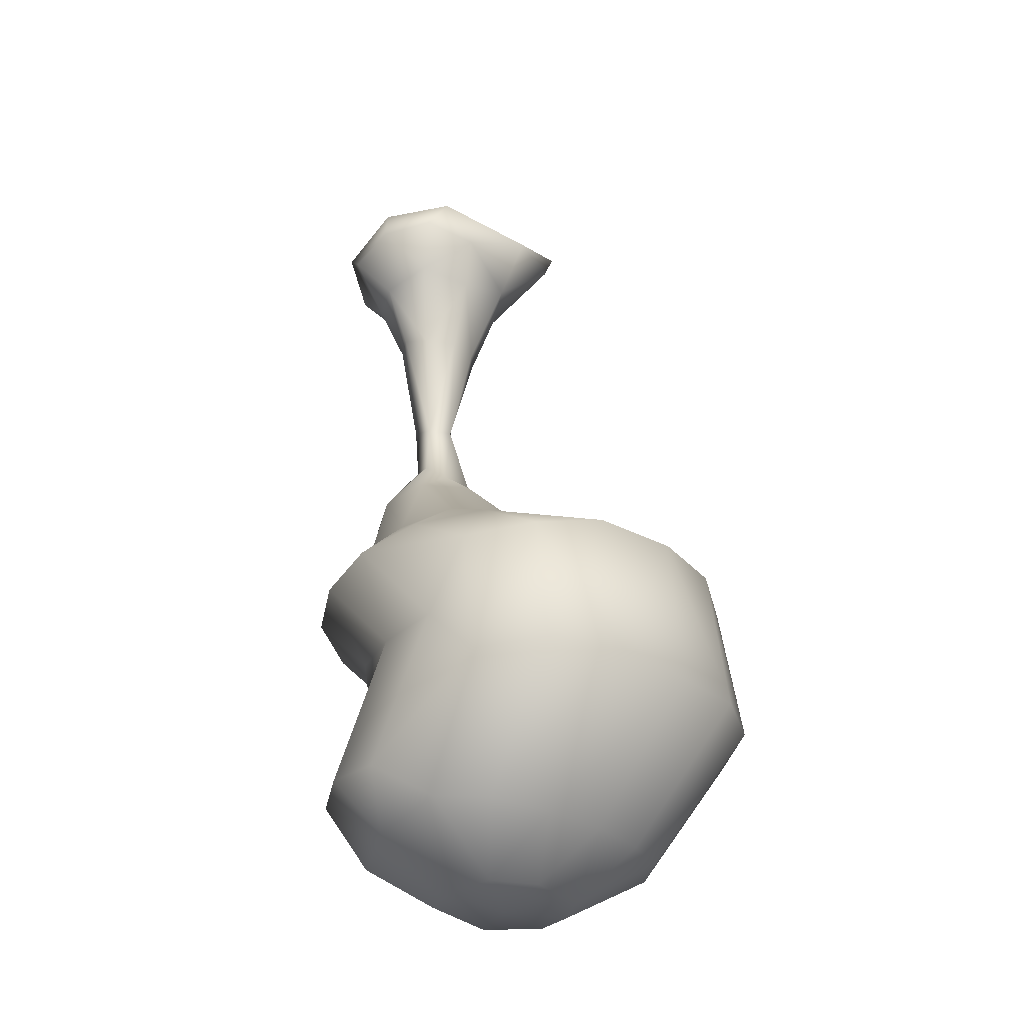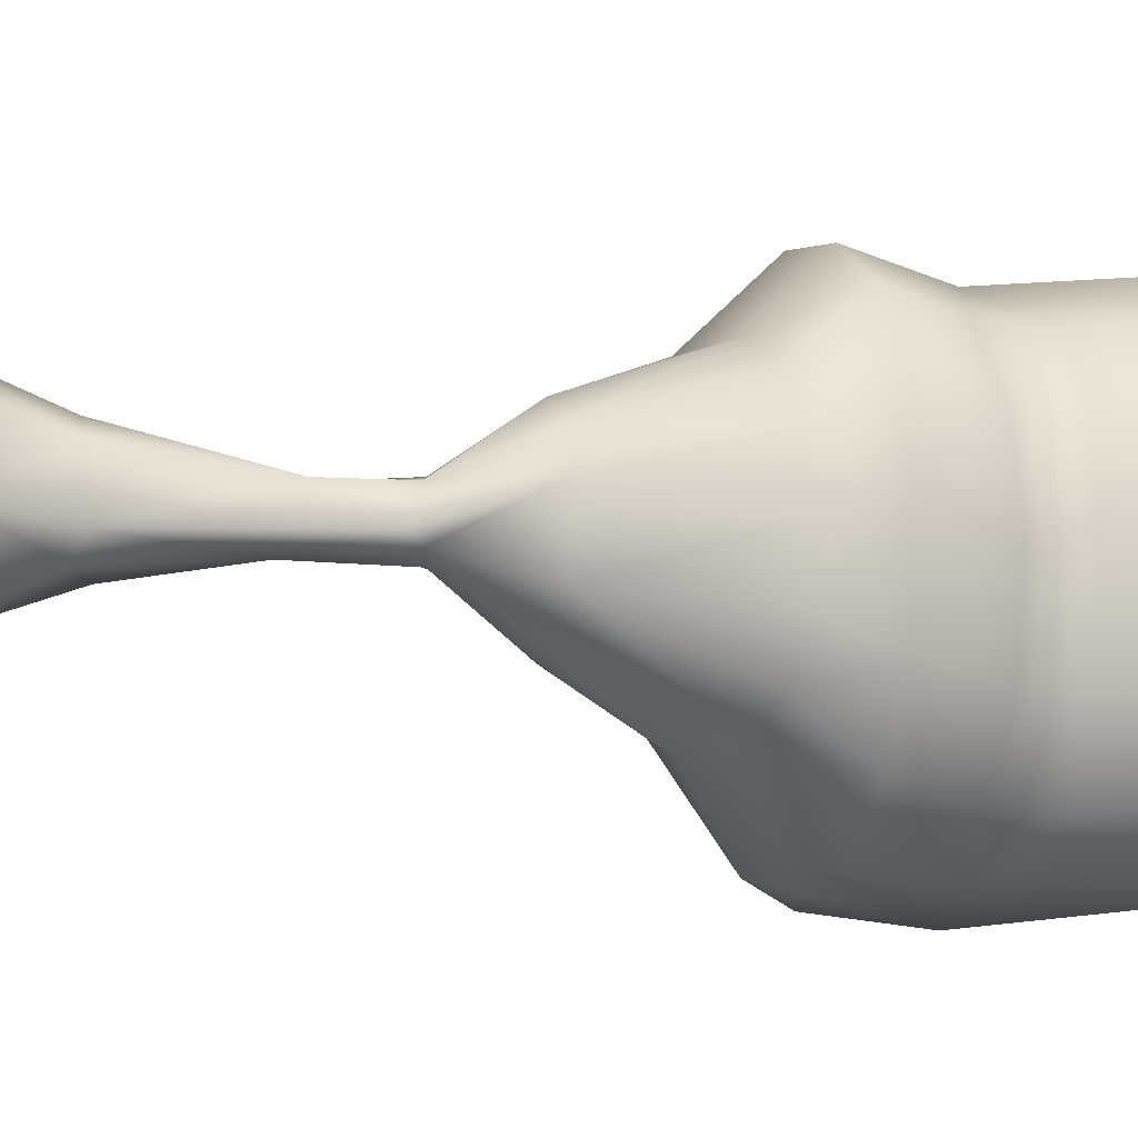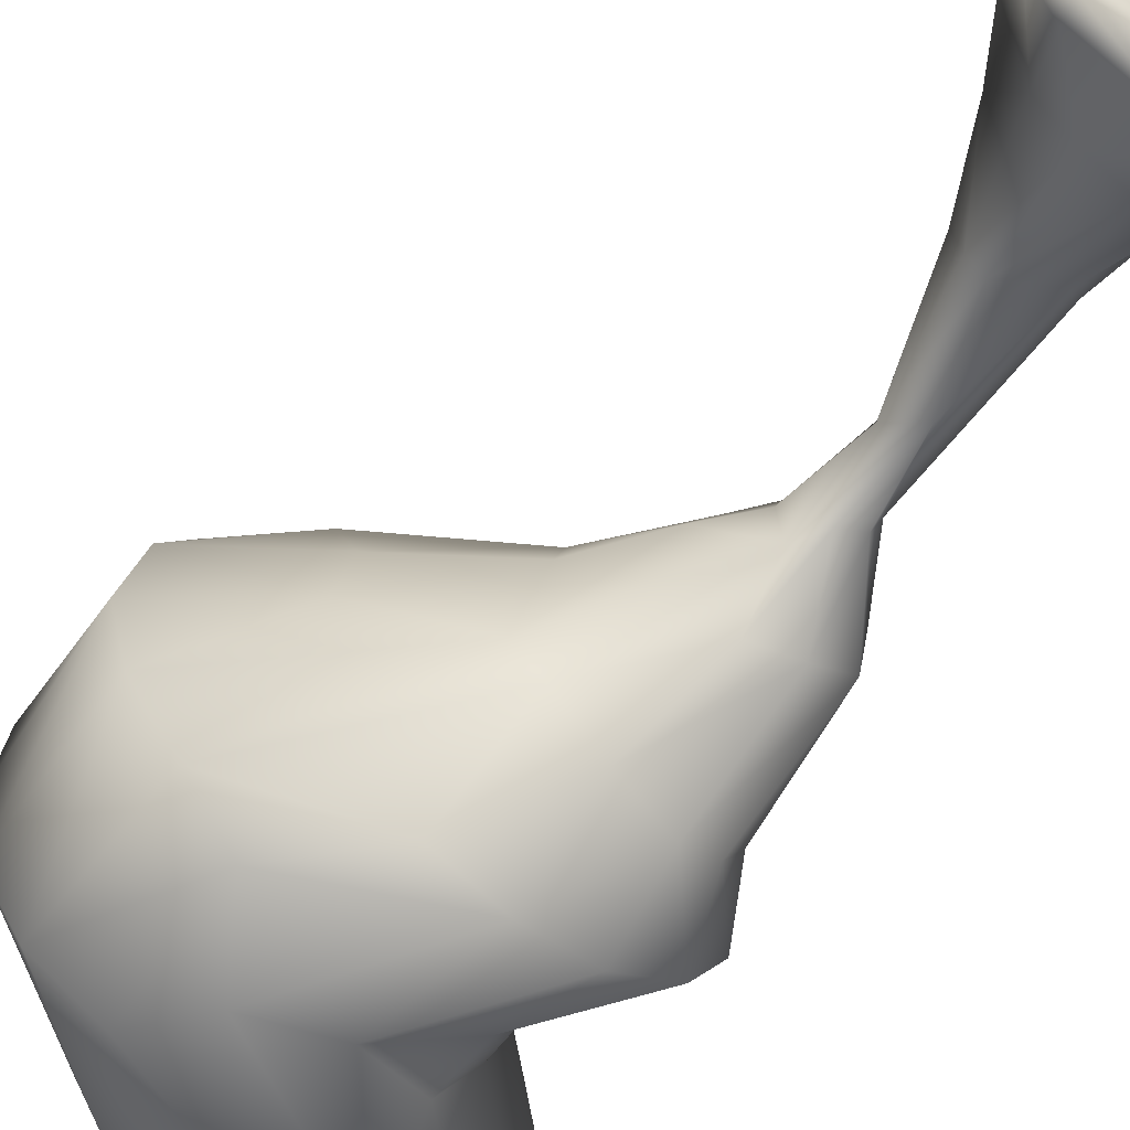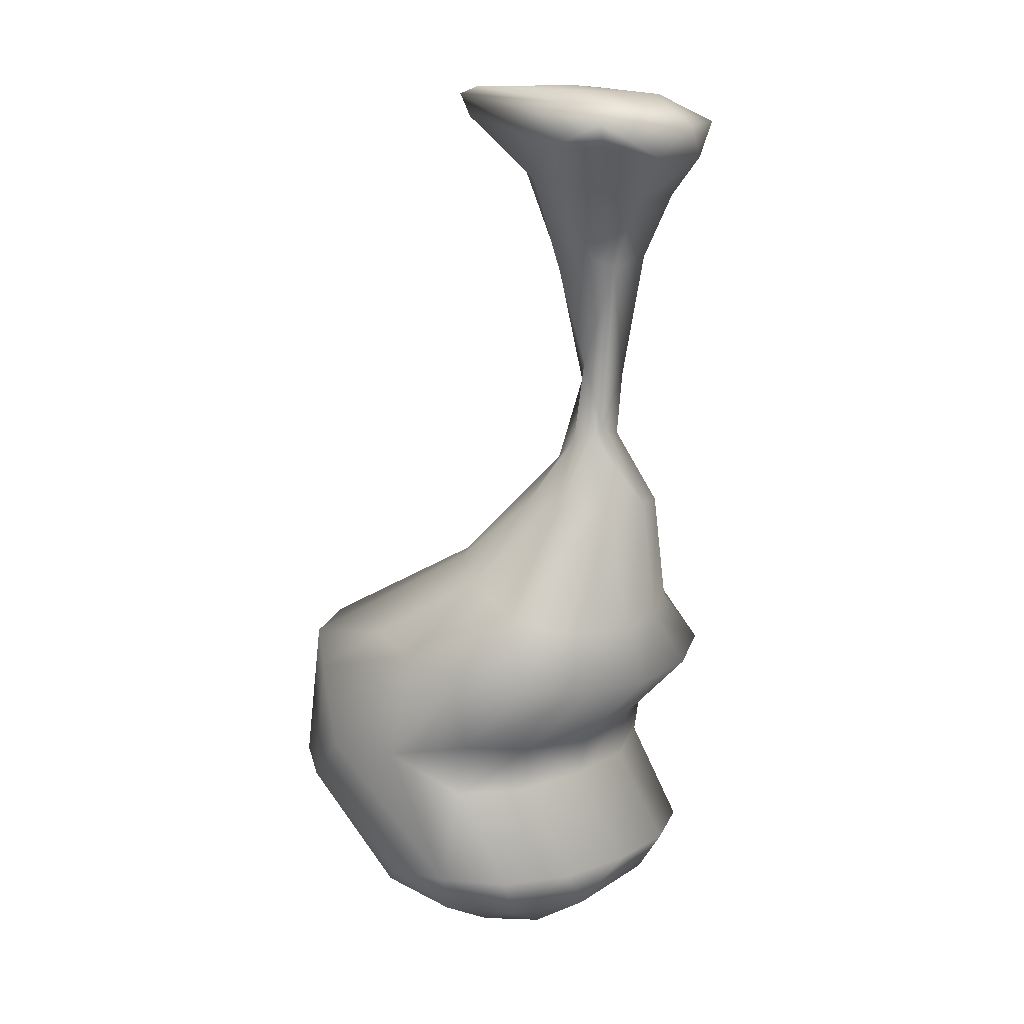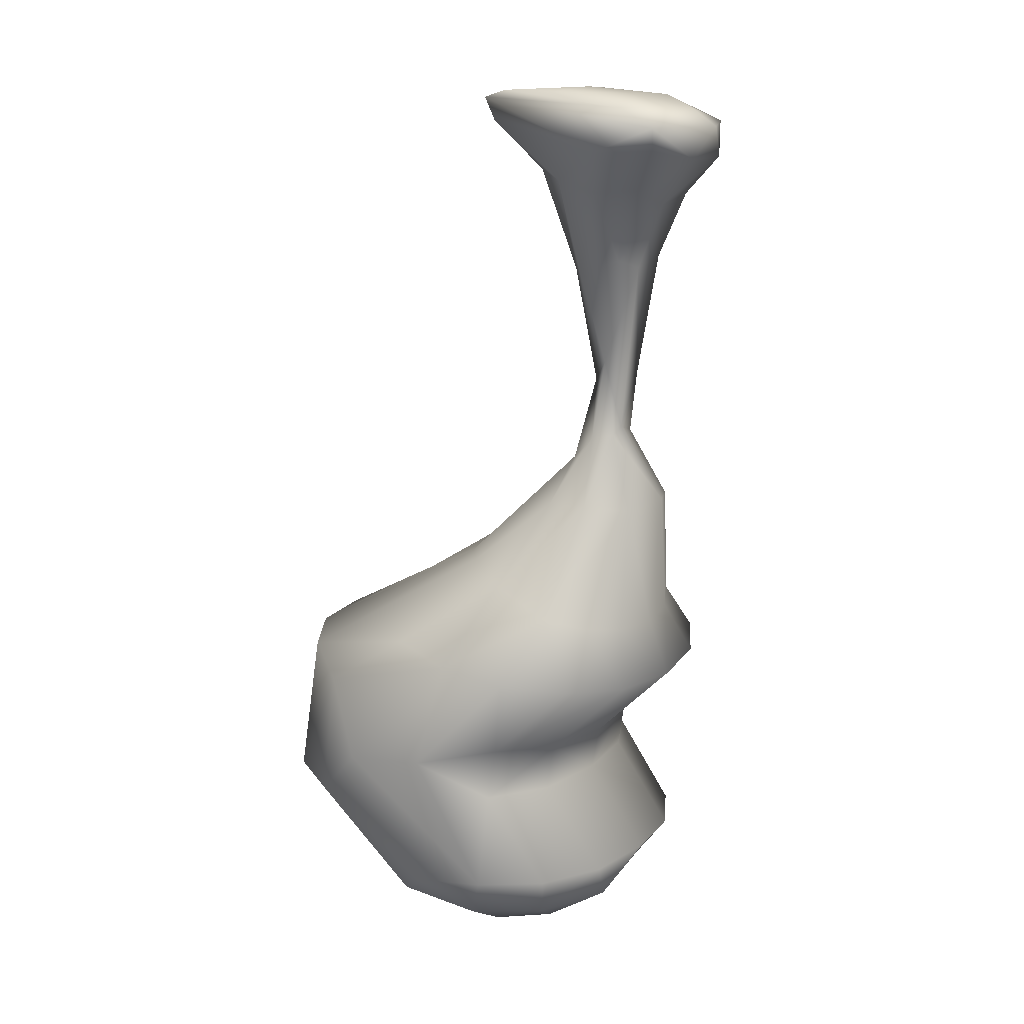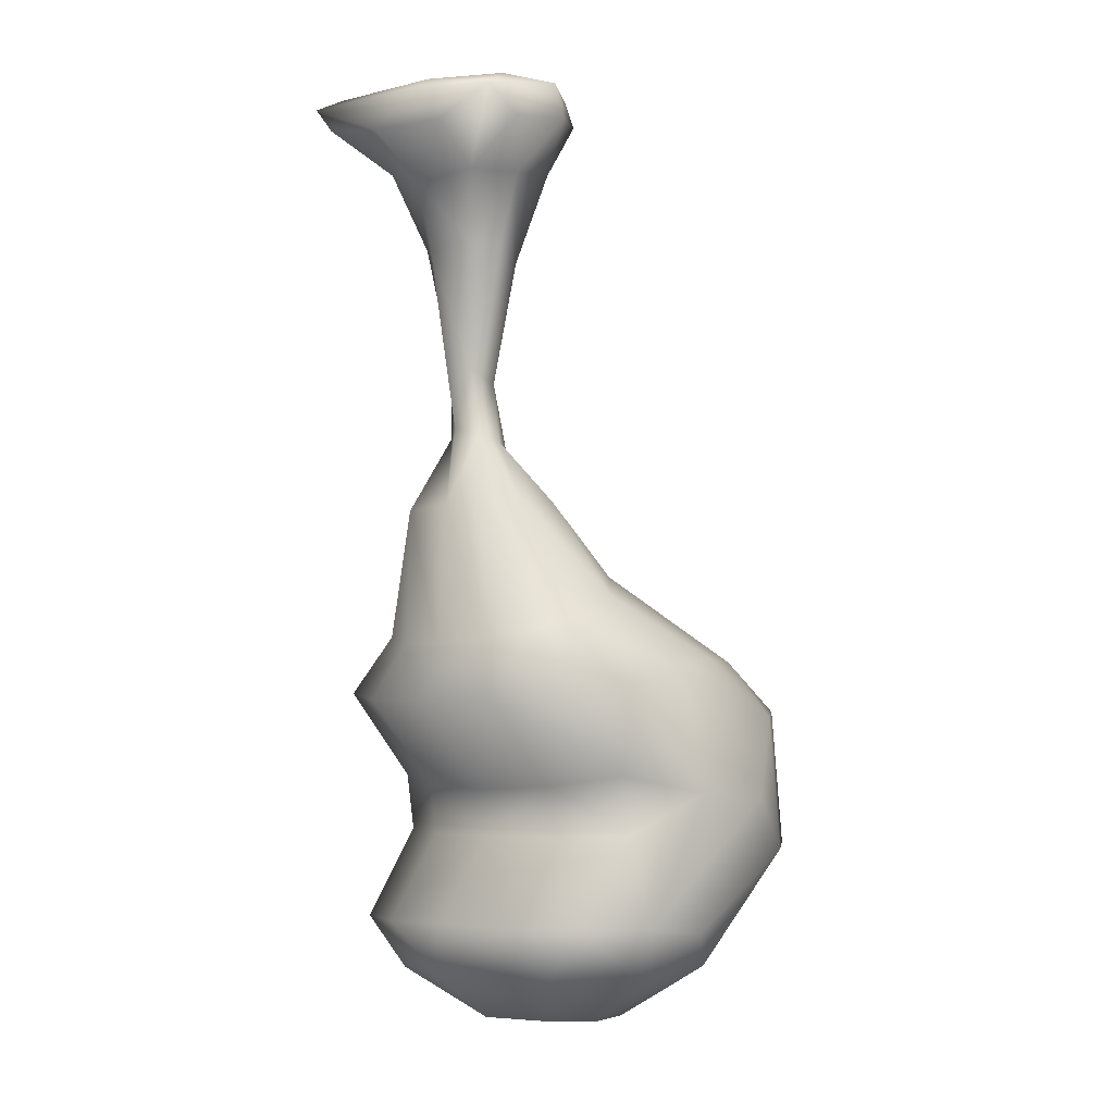
<metadata>
{"format":"obj","ext":"obj","renderer":"f3d","projection":"perspective","resolution":1024,"background":"white","views":[{"elev":-33.0,"azim":-135.1,"up":"+Z"},{"elev":-10.7,"azim":77.9,"up":"+Y"},{"elev":-62.7,"azim":-28.2,"up":"+Y"},{"elev":14.2,"azim":44.9,"up":"+Z"},{"elev":15.4,"azim":32.8,"up":"+Z"},{"elev":-5.2,"azim":130.3,"up":"+Z"}]}
</metadata>
<code>
o spine_7_lq_spine_7.001
v -0.2245 -0.113 0.3779
v -0.1744 0.1241 0.4001
v -0.07312 -0.1593 0.2393
v 0.2024 0.03943 0.3531
v 0.04569 -0.02657 0.4215
v 0.03305 0.1294 0.4119
v -0.07546 -0.03111 0.4327
v -0.2022 -0.2508 0.4171
v -0.0381 0.2141 0.3891
v 0.1389 0.1855 0.3551
v -0.1516 -0.2502 0.4331
v 0.06154 -0.2437 0.3105
v -0.03101 -0.2468 0.4323
v 0.1288 -0.2504 0.4058
v 0.2049 -0.2509 0.3669
v 0.1894 -0.2203 0.3186
v 0.01771 -0.1626 0.2186
v -0.0483 0.2284 0.3133
v 0.07943 0.2113 0.2955
v -0.194 0.05153 0.3042
v 0.2072 -0.07047 0.2898
v 0.1855 0.09112 0.2856
v 0.0132 0.1538 0.2003
v -0.1041 0.136 0.2208
v 0.1158 -0.03309 0.1875
v -0.1524 0.02811 0.1963
v -0.1439 -0.1126 0.2576
v -0.101 0.01883 0.03135
v -0.0901 -0.05351 0.03691
v -0.01023 -0.05793 -0.1684
v -0.06039 -0.08492 0.02983
v 0.06373 -0.04413 0.04739
v 0.0126 -0.021 -0.3214
v 0.002895 0.09645 0.05356
v -0.06175 0.08354 0.029
v 0.02217 0.03291 -0.2034
v 0.05688 0.06019 0.06152
v -0.05769 -0.01338 -0.2186
v -0.03942 0.04159 -0.2271
v -0.04409 0.05346 -0.3503
v -0.09612 0.0348 -0.3945
v -0.04409 -0.05346 -0.3503
v -0.00848 -0.1472 -0.4848
v -0.0976 -0.1526 -0.4922
v 0.002678 -0.03927 -0.3399
v 0.003019 0.03885 -0.3398
v -0.008481 0.1472 -0.4848
v -0.1222 0.1353 -0.4779
v 0.09315 0.03164 -0.4911
v 0.07542 -0.09034 -0.4968
v -0.1802 0.03595 -0.467
v -0.08621 -0.05781 -0.3958
v 0.08554 0 -0.7801
v 0.0684 -0.1058 -0.7732
v 0.0684 0.1058 -0.7732
v -0.2242 -0.4014 -0.8337
v -0.3613 -0.3701 -0.8059
v -0.08554 -0.3756 -0.8603
v -0.3004 0.05044 -0.5971
v -0.3376 -0.1039 -0.6487
v -0.178 -0.246 -0.6759
v -0.0527 -0.2431 -0.7331
v -0.178 0.246 -0.6759
v -0.0527 0.2431 -0.7331
v -0.2242 0.4014 -0.8337
v -0.08554 0.3756 -0.8603
v -0.3613 0.3701 -0.8059
v 0.1338 0 -0.8983
v 0.1096 -0.1637 -0.8927
v 0.1096 0.1637 -0.8927
v -0.5299 -0 -0.7479
v -0.5033 0.1464 -0.7486
v -0.7727 -0 -0.8804
v -0.7366 0.1701 -0.8743
v -0.7366 -0.1701 -0.8743
v -0.5758 -0.3938 -1.209
v -0.3057 -0.3906 -1.087
v -0.4702 -0.4198 -1.098
v -0.5417 -0.392 -0.9259
v -0.4702 0.4198 -1.098
v -0.5417 0.392 -0.9259
v -0.04784 0 -1.079
v -0.07238 -0.1689 -1.072
v -0.07238 0.1689 -1.072
v -0.3057 0.3906 -1.087
v -0.5758 0.3938 -1.209
v -0.06438 0 -1.175
v -0.08845 -0.1675 -1.177
v -0.08845 0.1675 -1.177
v -0.283 -0.3982 -1.371
v -0.3892 -0.3228 -1.449
v -0.143 -0.38 -1.355
v -0.7981 0 -1.216
v -0.7829 0.1696 -1.204
v -0.7829 -0.1696 -1.204
v -0.2126 0.3019 -1.474
v -0.283 0.3982 -1.371
v -0.143 0.38 -1.355
v -0.3892 0.3228 -1.449
v 0.07488 0 -1.35
v 0.05202 -0.1613 -1.353
v 0.05202 0.1613 -1.353
v -0.1419 -0.06712 -1.563
v -0.153 0.09541 -1.56
v 0.0104 -0.07071 -1.462
v -0.03986 0.1908 -1.469
v -0.5531 0 -1.472
v -0.536 0.1295 -1.469
v -0.536 -0.1296 -1.469
v -0.2126 -0.3019 -1.474
v -0.2777 0.008606 -1.58
v -0.4097 0.0365 -1.564
v -0.3629 -0.002202 -1.576
v -0.3911 -0.09487 -1.563
v -0.2431 -0.1468 -1.565
v -0.3234 -0.1379 -1.566
v -0.2431 0.1468 -1.565
v -0.3561 0.1265 -1.565
v -0.1233 0.0871 0.4254
v 0.15 0.02643 0.3914
v 0.1003 0.1016 0.1989
v -0.1525 0.1679 0.3282
v 0.09978 -0.1247 0.2233
v 0.0227 -0.1937 -0.7566
v -0.2653 0.1719 -0.6291
v 0.03709 0.2949 -0.8755
v -0.6726 0.3082 -0.9127
v -0.1637 0.3069 -1.17
v -0.7067 -0.31 -1.201
v -0.02003 -0.2972 -1.353
v -0.4837 0.2476 -1.459
v -0.1883 -0.2362 0.3695
v 0.03485 -0.08309 0.06504
v 0.0613 0.1076 -0.4976
v -0.2815 -0.1759 -0.6439
v 0.0227 0.1937 -0.7566
v -0.5146 0.3049 -0.8079
v 0.03709 -0.2949 -0.8755
v -0.1435 0.3073 -1.051
v -0.6472 -0.3162 -0.8771
v -0.1435 -0.3072 -1.051
v -0.7067 0.31 -1.201
v -0.1637 -0.3069 -1.17
v -0.4837 -0.2476 -1.459
v -0.02003 0.2972 -1.353
v -0.06256 -0.2316 -1.462
f 1 132 8
f 2 1 8
f 119 8 11
f 12 123 16
f 15 16 21
f 4 21 22
f 4 10 120
f 15 120 14
f 6 119 7
f 6 120 10
f 9 10 19
f 5 7 13
f 5 14 120
f 9 6 10
f 9 18 122
f 8 15 14
f 9 119 6
f 9 2 119
f 25 121 22
f 12 16 15
f 8 12 15
f 132 12 8
f 13 14 5
f 17 133 123
f 19 10 121
f 19 121 23
f 122 18 24
f 18 23 24
f 1 27 132
f 20 24 26
f 20 27 1
f 22 121 10
f 123 21 16
f 37 121 25
f 37 34 23
f 26 24 35
f 25 123 133
f 26 29 27
f 3 27 29
f 55 136 134
f 35 24 23
f 30 31 38
f 30 33 32
f 31 30 133
f 33 46 36
f 34 36 39
f 36 37 32
f 36 32 33
f 28 38 29
f 28 39 38
f 30 38 42
f 33 30 45
f 39 36 46
f 49 45 50
f 41 52 38
f 41 38 39
f 42 38 52
f 43 42 44
f 48 41 40
f 53 55 49
f 60 52 51
f 54 53 50
f 49 50 53
f 51 52 41
f 51 48 125
f 69 83 82
f 62 50 43
f 135 44 52
f 44 135 61
f 64 134 136
f 63 47 64
f 56 62 61
f 58 138 62
f 71 59 72
f 12 132 3
f 82 84 70
f 69 141 83
f 70 139 126
f 67 137 125
f 68 70 55
f 65 64 66
f 64 136 126
f 70 126 136
f 68 53 54
f 69 54 124
f 56 78 77
f 72 125 137
f 135 60 140
f 73 75 71
f 75 140 60
f 71 72 74
f 74 137 127
f 79 56 57
f 56 79 78
f 58 77 141
f 65 66 85
f 65 81 67
f 66 126 139
f 79 140 129
f 81 127 137
f 77 143 141
f 78 79 76
f 102 89 87
f 87 88 101
f 102 145 89
f 127 81 86
f 88 143 130
f 84 82 87
f 128 85 139
f 128 139 84
f 83 88 87
f 83 141 143
f 129 140 75
f 73 95 75
f 94 74 127
f 94 73 74
f 146 130 92
f 90 110 92
f 92 130 143
f 95 144 129
f 78 92 77
f 76 129 144
f 90 76 91
f 98 85 128
f 98 80 85
f 86 99 131
f 80 98 97
f 86 97 99
f 104 117 96
f 117 118 99
f 131 99 118
f 145 106 96
f 101 130 146
f 100 105 106
f 109 95 93
f 93 94 108
f 105 103 104
f 118 112 108
f 114 109 107
f 110 91 116
f 109 114 144
f 115 103 146
f 91 144 114
f 116 113 111
f 111 118 117
f 111 113 118
f 103 111 104
f 116 114 113
f 1 2 20
f 2 122 20
f 2 8 119
f 17 123 12
f 3 132 27
f 4 22 10
f 4 120 15
f 5 120 6
f 119 11 7
f 14 13 11
f 13 7 11
f 19 23 18
f 122 24 20
f 26 27 20
f 21 123 25
f 25 133 32
f 28 29 26
f 31 133 17
f 17 3 31
f 35 23 34
f 30 32 133
f 37 36 34
f 34 39 35
f 38 31 29
f 39 28 35
f 30 42 45
f 39 46 40
f 41 39 40
f 134 46 49
f 33 45 49
f 33 49 46
f 43 45 42
f 42 52 44
f 45 43 50
f 48 40 47
f 47 40 46
f 46 134 47
f 54 50 124
f 41 48 51
f 135 52 60
f 62 43 61
f 124 50 62
f 61 43 44
f 63 48 47
f 47 134 64
f 63 125 48
f 58 62 56
f 138 124 62
f 56 61 57
f 57 61 135
f 135 140 57
f 59 125 72
f 59 71 60
f 138 141 69
f 84 139 70
f 65 67 63
f 64 126 66
f 63 64 65
f 75 60 71
f 71 74 73
f 72 137 74
f 79 57 140
f 81 137 67
f 80 81 65
f 145 128 89
f 88 130 101
f 86 81 80
f 93 95 73
f 93 73 94
f 90 91 110
f 142 131 94
f 78 76 90
f 90 92 78
f 80 97 86
f 98 96 97
f 97 96 99
f 100 101 105
f 102 106 145
f 109 144 95
f 108 94 131
f 105 146 103
f 108 112 107
f 91 114 116
f 111 117 104
f 111 103 115
f 118 113 112
f 113 114 112
f 4 15 21
f 5 6 7
f 18 9 19
f 2 9 122
f 11 8 14
f 21 25 22
f 32 37 25
f 121 37 23
f 28 26 35
f 31 3 29
f 49 55 134
f 59 60 51
f 59 51 125
f 68 69 82
f 17 12 3
f 68 82 70
f 63 67 125
f 53 68 55
f 55 70 136
f 69 68 54
f 138 69 124
f 58 56 77
f 138 58 141
f 80 65 85
f 85 66 139
f 76 79 129
f 100 102 87
f 100 87 101
f 142 127 86
f 89 84 87
f 89 128 84
f 82 83 87
f 88 83 143
f 95 129 75
f 142 94 127
f 110 146 92
f 77 92 143
f 91 76 144
f 145 98 128
f 142 86 131
f 106 104 96
f 96 117 99
f 98 145 96
f 105 101 146
f 102 100 106
f 107 109 93
f 107 93 108
f 106 105 104
f 131 118 108
f 112 114 107
f 115 110 116
f 110 115 146
f 115 116 111

</code>
